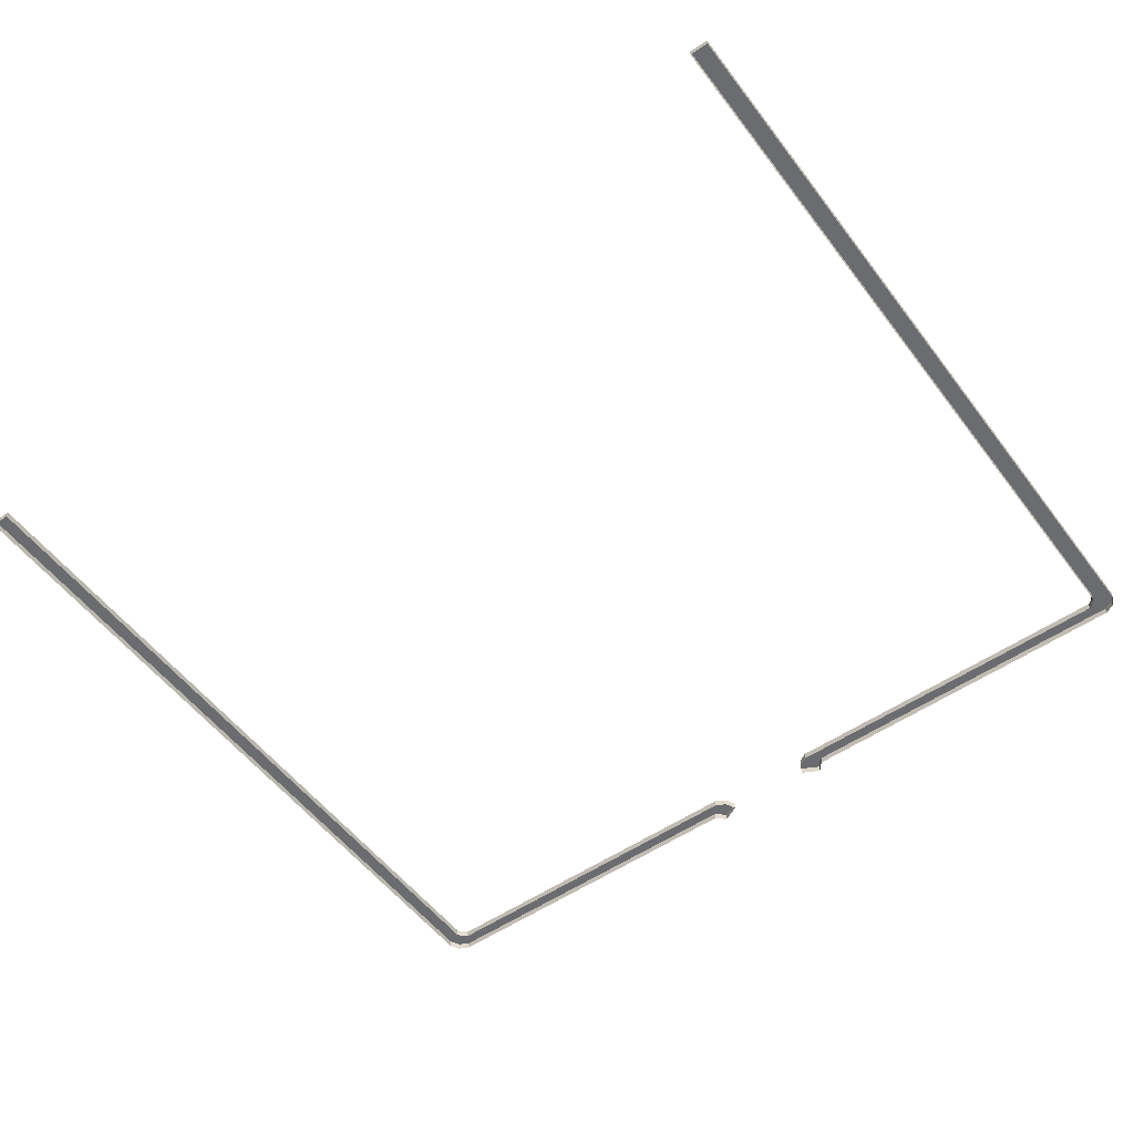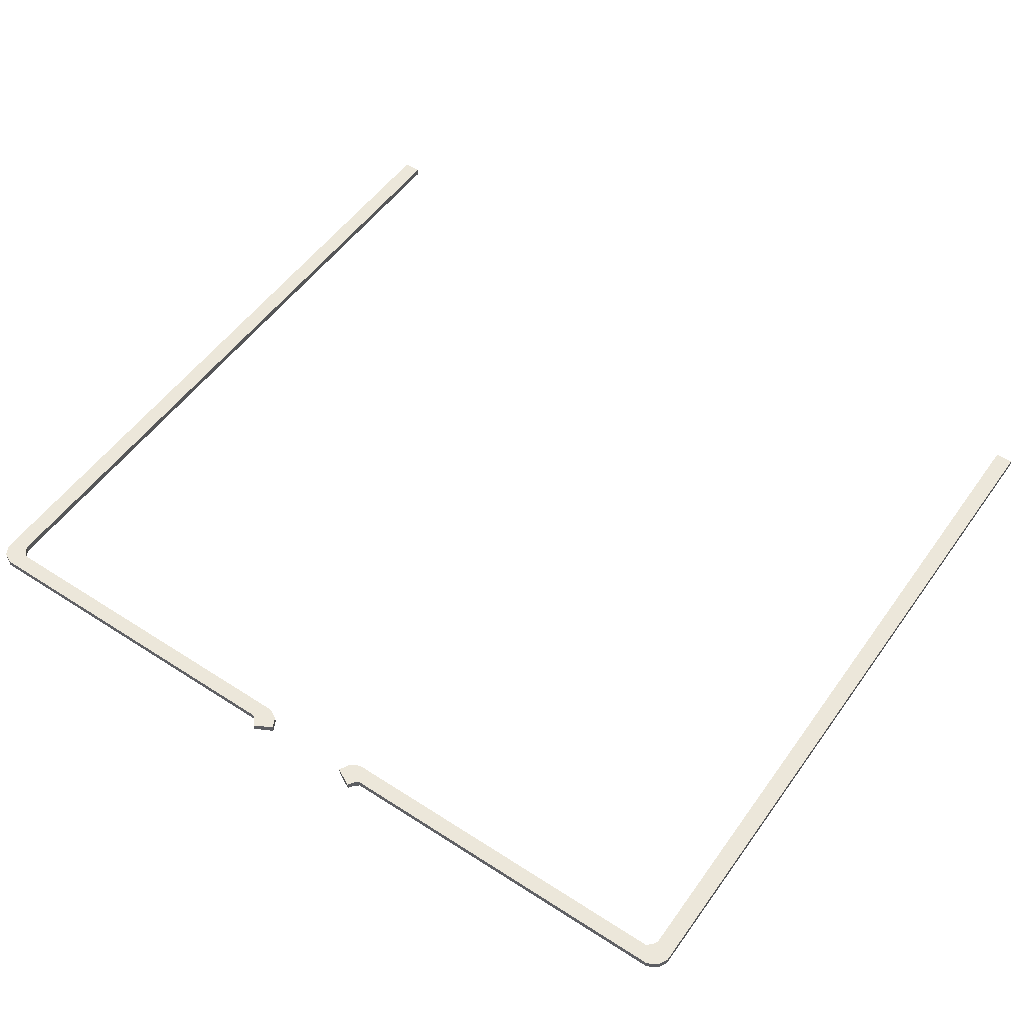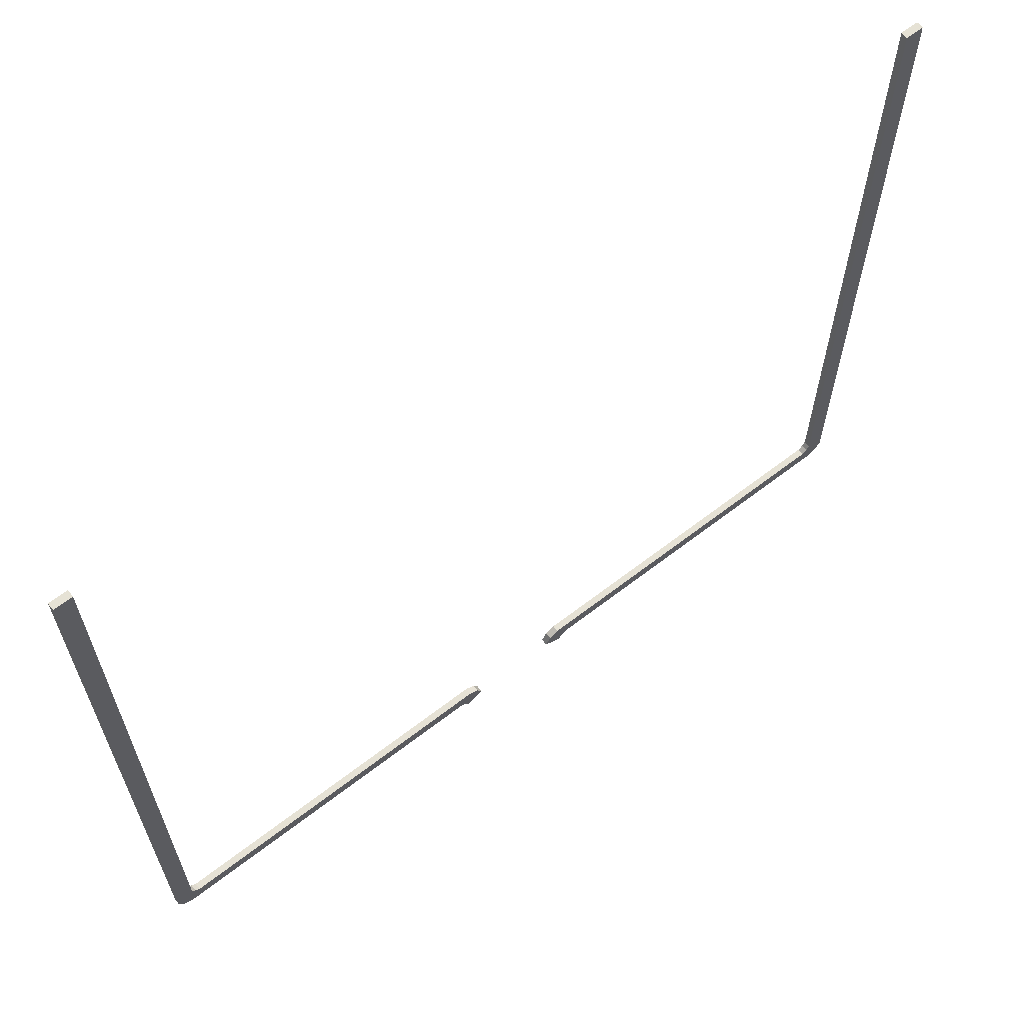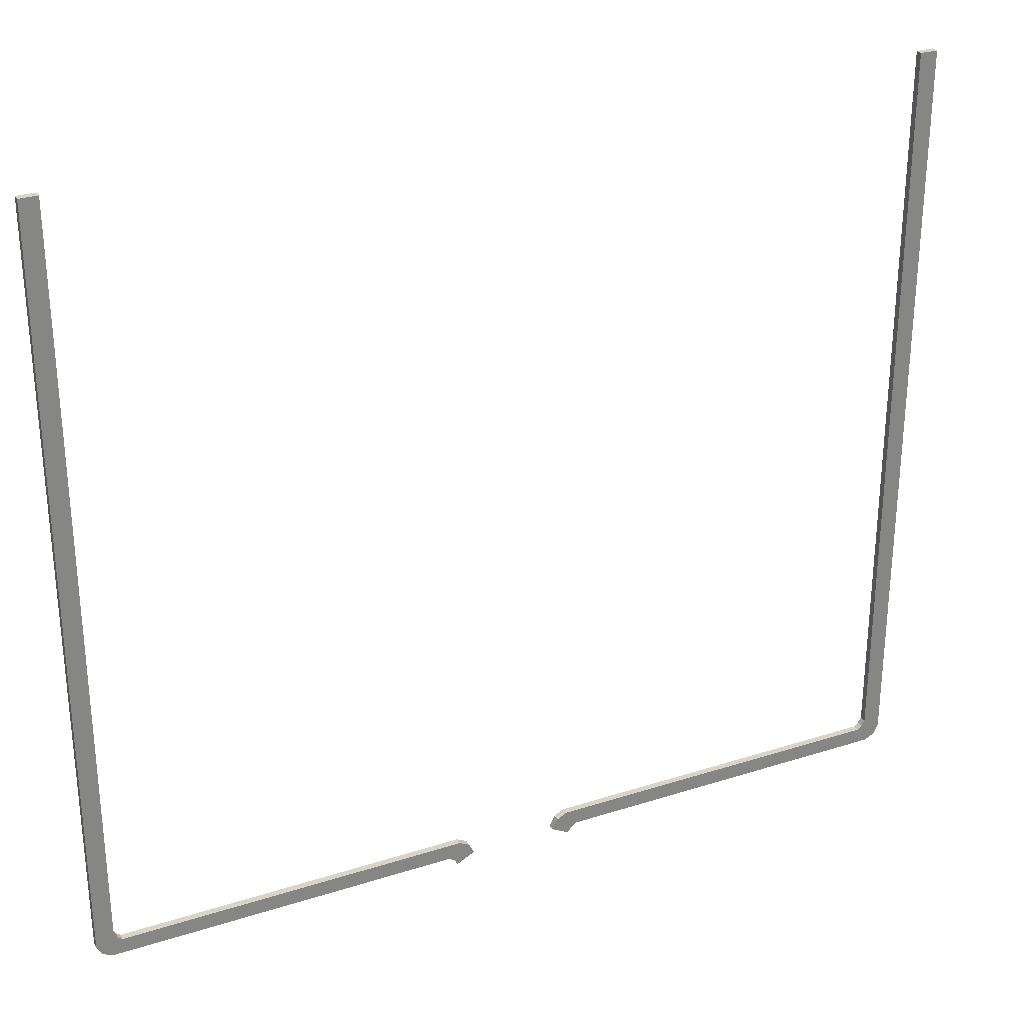
<metadata>
{"format":"obj","ext":"obj","renderer":"f3d","projection":"perspective","resolution":1024,"background":"white","views":[{"elev":-53.7,"azim":-143.8,"up":"+Z"},{"elev":53.1,"azim":34.7,"up":"+Z"},{"elev":64.0,"azim":-37.9,"up":"+Y"},{"elev":28.8,"azim":-25.5,"up":"+Y"}]}
</metadata>
<code>
g beiou_yewai_29_biankuang_02
v -45.49 106 4.077
v -45.49 106 11.19
v -63.71 96.47 11.19
v -63.71 96.47 4.077
v -448.2 894 11.19
v -448.2 121.1 11.19
v -429.8 132 11.19
v -429.8 894 11.19
v -72.39 106.1 4.077
v -72.37 106.1 11.19
v -432.8 106.2 11.19
v -432.8 106.2 4.077
v -448.2 894 11.19
v -448.2 894 4.077
v -448.2 121.1 4.077
v -448.2 121.1 11.19
v -429.8 132 11.19
v -429.8 132 4.077
v -429.8 894 4.077
v -429.8 894 11.19
v -426.4 126.4 11.19
v -442.9 111.5 11.19
v -432.8 106.2 11.19
v -421.5 122.4 11.19
v -442.9 111.5 11.19
v -443 111.5 4.077
v -426.4 126.4 11.19
v -426.4 126.4 4.077
v -442.9 111.5 11.19
v -426.4 126.4 11.19
v -442.9 111.5 11.19
v -443 111.5 4.077
v -426.4 126.4 11.19
v -421.5 122.4 11.19
v -421.5 122.4 4.077
v -426.4 126.4 4.077
v 448.2 894 11.19
v 429.8 894 11.19
v 429.8 132 11.19
v 448.2 121.1 11.19
v 448.2 894 11.19
v 448.2 121.1 11.19
v 448.2 121.1 4.077
v 448.2 894 4.077
v 429.8 132 11.19
v 429.8 894 11.19
v 429.8 894 4.077
v 429.8 132 4.077
v 426.4 126.4 4.077
v 426.4 126.4 11.19
v 426.4 126.4 11.19
v 443 111.5 11.19
v 443 111.5 11.19
v 443 111.5 4.077
v -61.04 122.3 11.19
v -61.02 122.3 4.077
v -72.37 106.1 11.19
v -61.04 122.3 11.19
v -67.46 102.1 11.19
v -50.9 117 11.19
v -63.71 96.47 11.19
v -45.49 106 11.19
v -50.9 117 11.19
v -67.46 102.1 11.19
v -50.9 117 11.19
v -45.49 106 11.19
v -45.49 106 4.077
v -50.89 117 4.077
v -63.71 96.47 11.19
v -67.46 102.1 11.19
v -67.47 102.1 4.077
v -63.71 96.47 4.077
v -67.46 102.1 11.19
v -72.37 106.1 11.19
v -72.39 106.1 4.077
v -67.47 102.1 4.077
v -61.04 122.3 11.19
v -50.9 117 11.19
v -50.89 117 4.077
v -61.02 122.3 4.077
v 45.56 106 4.077
v 63.78 96.47 4.077
v 63.78 96.47 11.19
v 45.56 106.1 11.19
v 72.45 106.1 4.077
v 432.9 106.2 4.077
v 432.9 106.2 11.19
v 72.44 106.1 11.19
v 426.4 126.4 11.19
v 421.5 122.4 11.19
v 432.9 106.2 11.19
v 443 111.5 11.19
v 443 111.5 4.077
v 443 111.5 11.19
v 426.4 126.4 11.19
v 426.4 126.4 4.077
v 421.5 122.4 4.077
v 421.5 122.4 11.19
v 61.08 122.3 4.077
v 61.11 122.3 11.19
v 61.11 122.3 11.19
v 72.44 106.1 11.19
v 67.53 102.1 11.19
v 50.97 117 11.19
v 63.78 96.47 11.19
v 67.53 102.1 11.19
v 50.97 117 11.19
v 45.56 106.1 11.19
v 50.97 117 11.19
v 50.96 117 4.077
v 45.56 106 4.077
v 45.56 106.1 11.19
v 63.78 96.47 11.19
v 63.78 96.47 4.077
v 67.54 102.1 4.077
v 67.53 102.1 11.19
v 67.53 102.1 11.19
v 67.54 102.1 4.077
v 72.45 106.1 4.077
v 72.44 106.1 11.19
v 61.11 122.3 11.19
v 61.08 122.3 4.077
v 50.96 117 4.077
v 50.97 117 11.19
v -448.2 894 11.19
v -429.8 894 11.19
v -429.8 894 4.077
v -448.2 894 4.077
v 429.8 894 11.19
v 448.2 894 11.19
v 448.2 894 4.077
v 429.8 894 4.077
f 1 2 3
f 3 4 1
f 5 6 7
f 7 8 5
f 9 10 11
f 11 12 9
f 13 14 15
f 15 16 13
f 17 18 19
f 19 20 17
f 21 22 23
f 23 24 21
f 11 25 26
f 26 12 11
f 17 27 28
f 28 18 17
f 7 6 29
f 29 30 7
f 31 16 15
f 15 32 31
f 33 34 35
f 35 36 33
f 37 38 39
f 39 40 37
f 41 42 43
f 43 44 41
f 45 46 47
f 47 48 45
f 45 48 49
f 49 50 45
f 39 51 52
f 52 40 39
f 53 54 43
f 43 42 53
f 35 34 55
f 55 56 35
f 24 23 57
f 57 58 24
f 59 60 58
f 58 57 59
f 61 62 63
f 63 64 61
f 65 66 67
f 67 68 65
f 69 70 71
f 71 72 69
f 73 74 75
f 75 76 73
f 77 78 79
f 79 80 77
f 81 82 83
f 83 84 81
f 85 86 87
f 87 88 85
f 89 90 91
f 91 92 89
f 87 86 93
f 93 94 87
f 95 96 97
f 97 98 95
f 97 99 100
f 100 98 97
f 90 101 102
f 102 91 90
f 103 102 101
f 101 104 103
f 105 106 107
f 107 108 105
f 109 110 111
f 111 112 109
f 113 114 115
f 115 116 113
f 117 118 119
f 119 120 117
f 121 122 123
f 123 124 121
f 125 126 127
f 127 128 125
f 129 130 131
f 131 132 129

</code>
